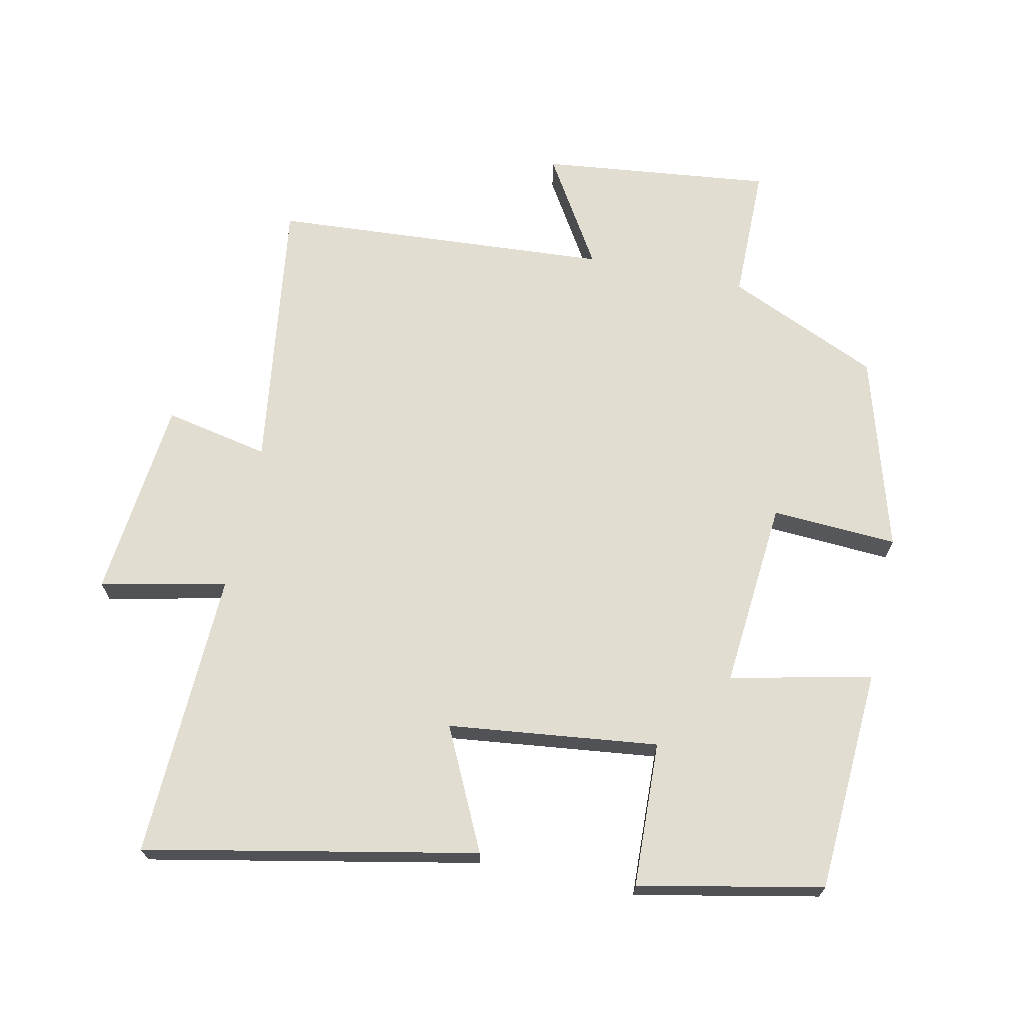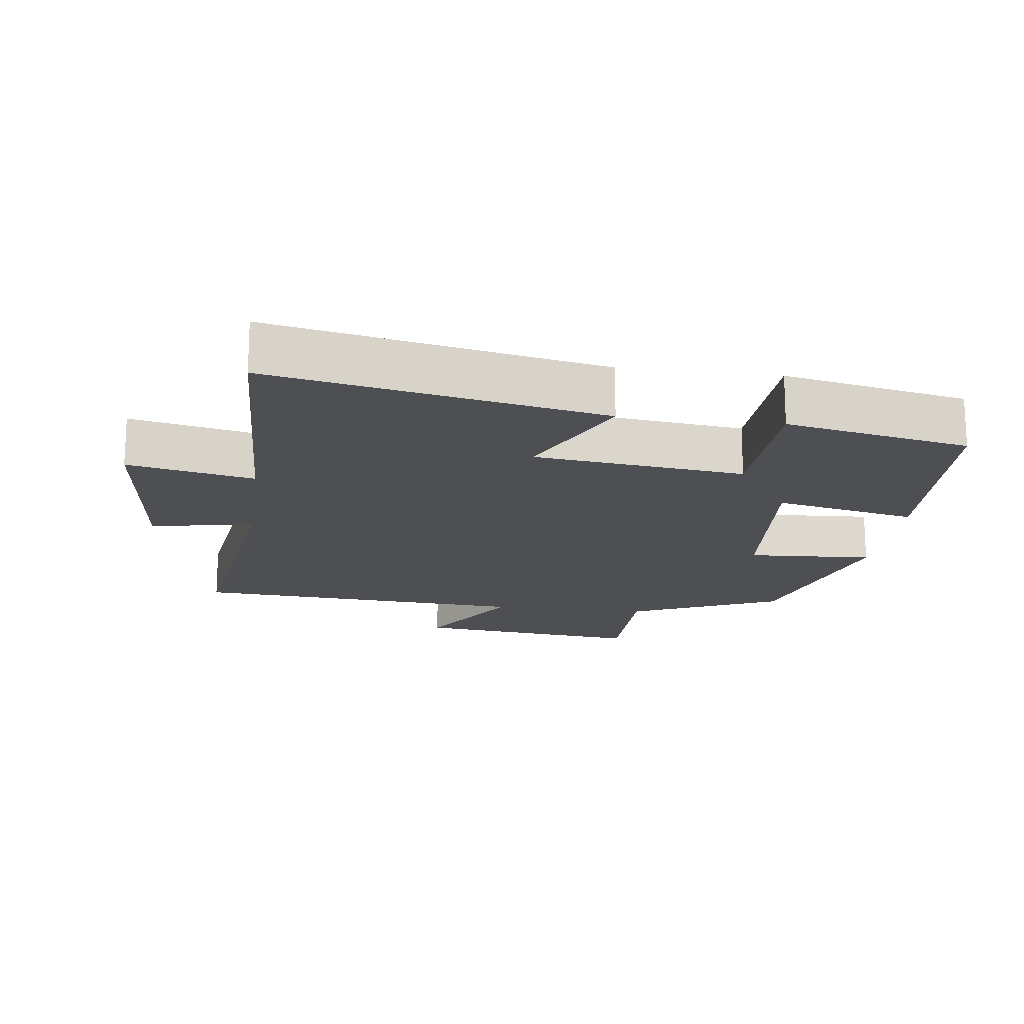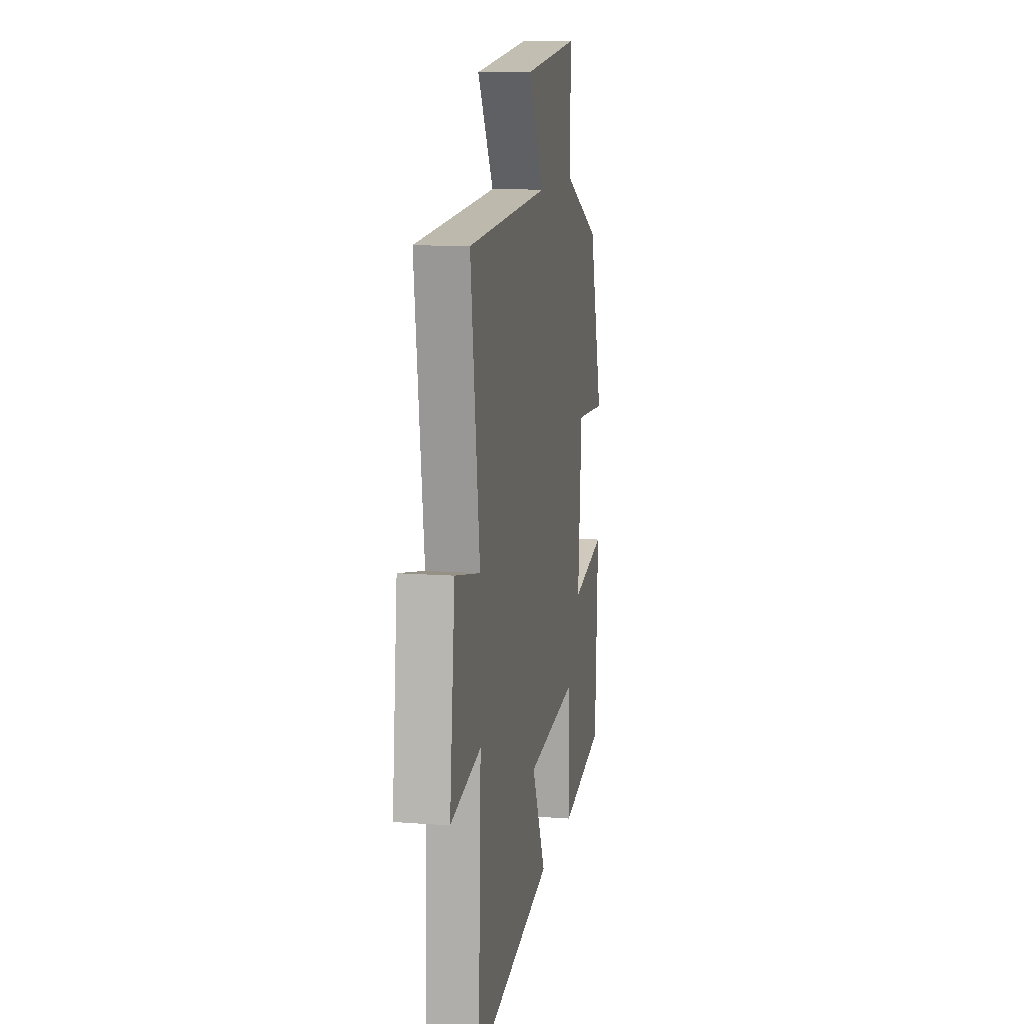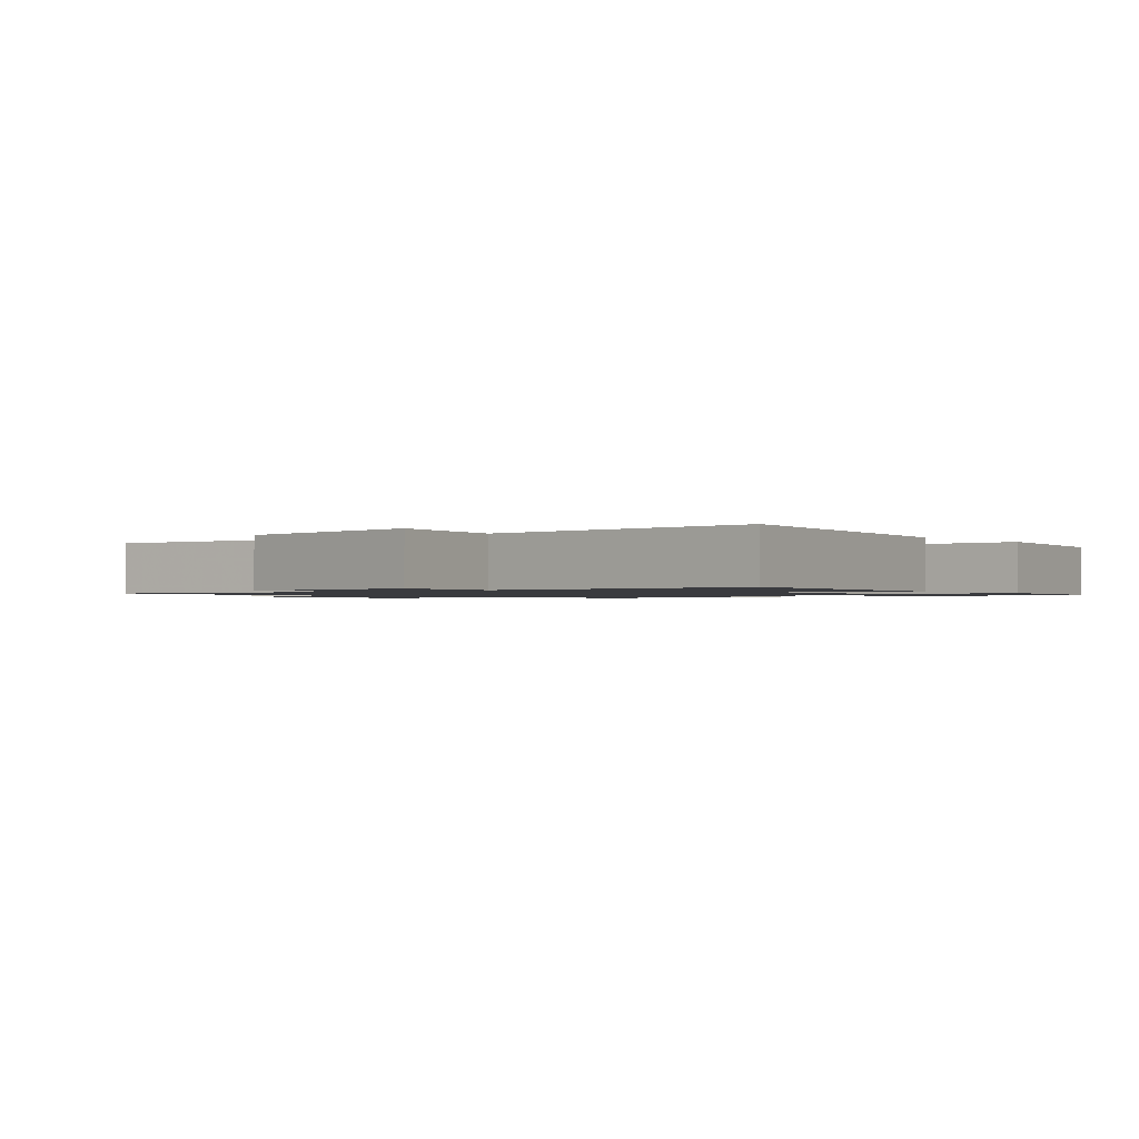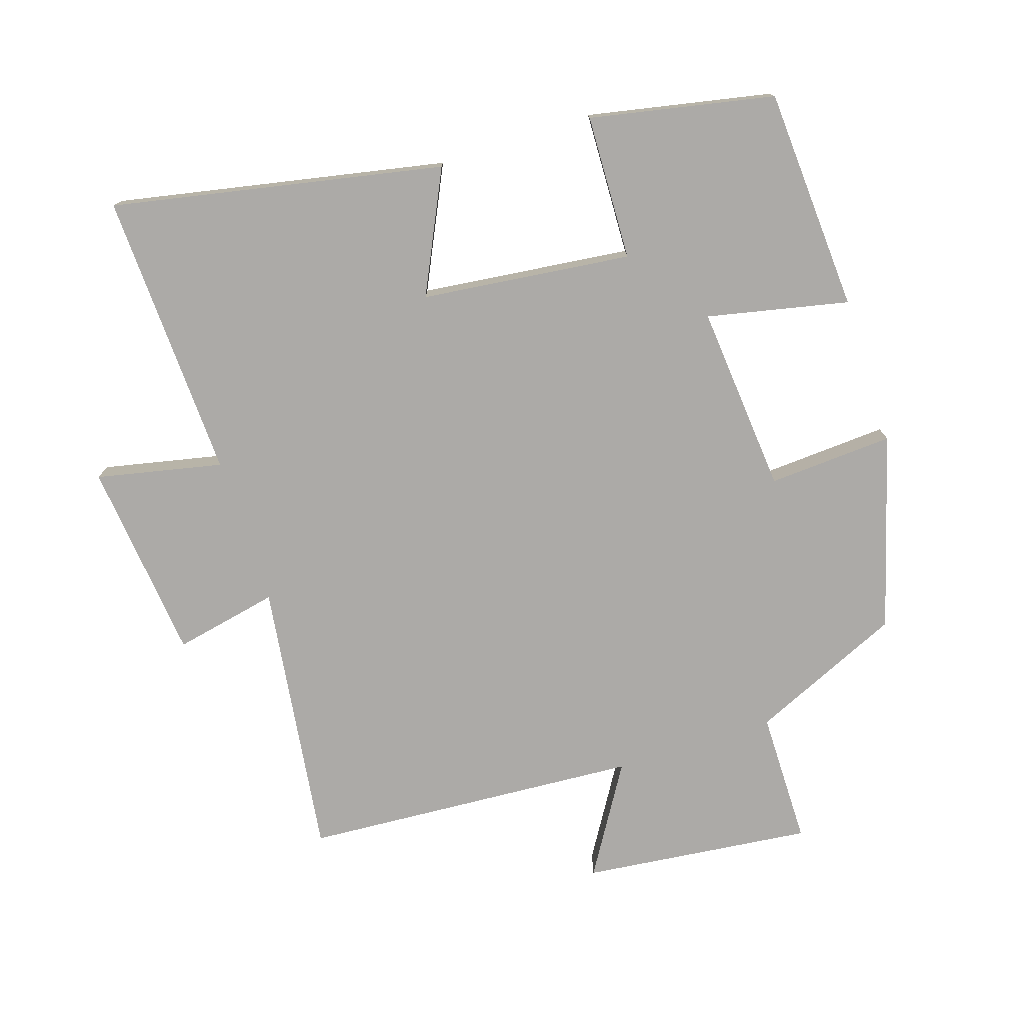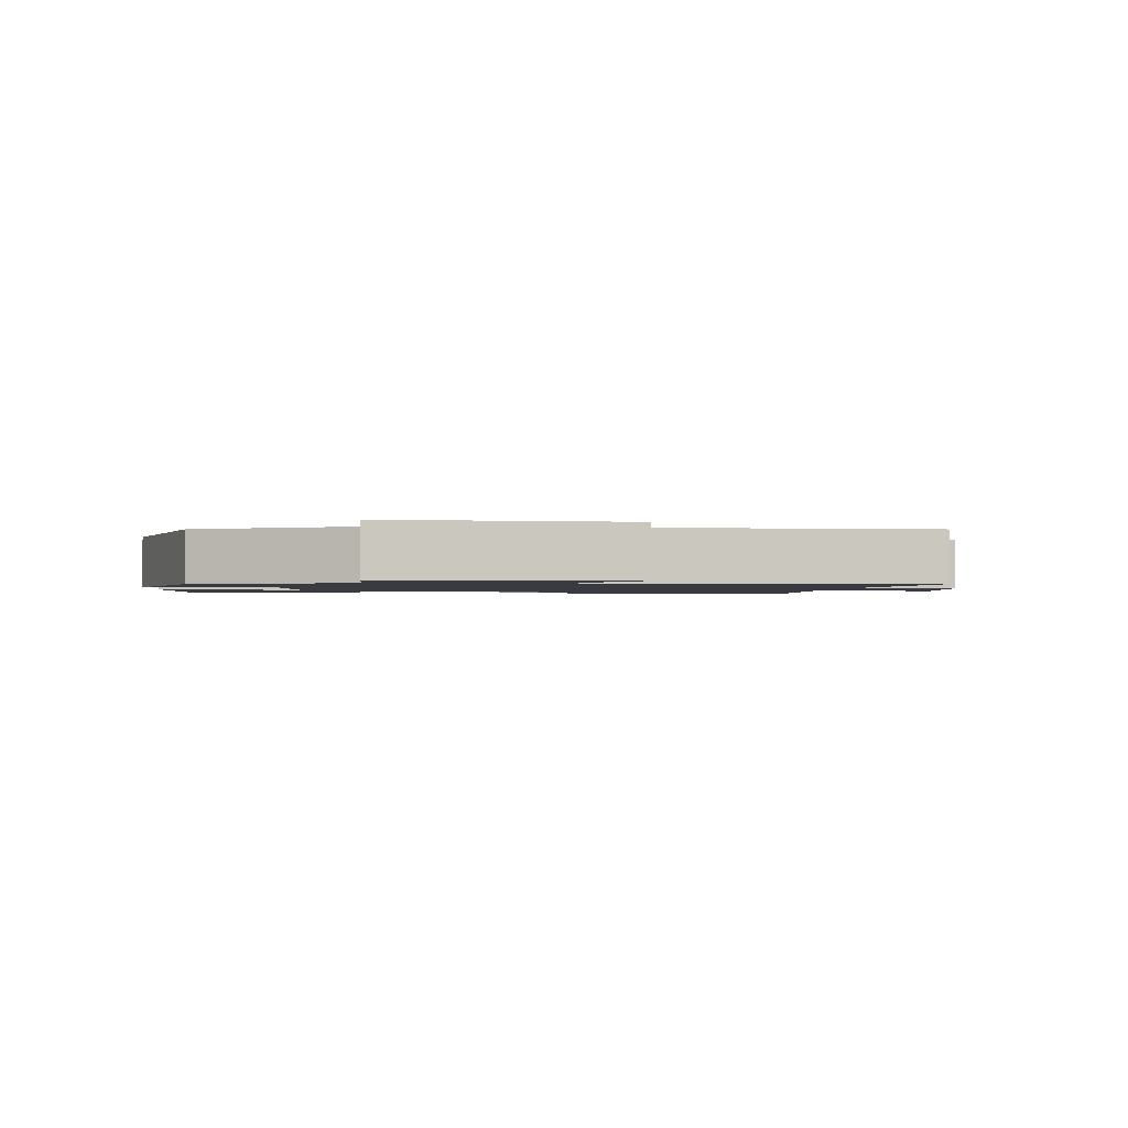
<metadata>
{"format":"obj","ext":"obj","renderer":"f3d","projection":"perspective","resolution":1024,"background":"white","views":[{"elev":68.9,"azim":-168.1,"up":"+Y"},{"elev":-17.5,"azim":172.5,"up":"+Y"},{"elev":11.5,"azim":100.5,"up":"+Z"},{"elev":-1.2,"azim":131.0,"up":"+Y"},{"elev":-76.1,"azim":-162.0,"up":"+Y"},{"elev":-1.4,"azim":-4.2,"up":"+Y"}]}
</metadata>
<code>
v -0.481 0.07 -0.445
v -0.5 0.07 -0.113
v -0.29 0.07 -0.158
v -0.314 0.07 0.122
v -0.5 0.07 0.111
v -0.416 0.07 0.4
v -0.191 0.07 0.5
v -0.19 0.07 0.7
v 0.152 0.07 0.662
v 0.053 0.07 0.5
v 0.556 0.07 0.467
v 0.5 0.07 0.056
v 0.655 0.07 0.088
v 0.687 0.07 -0.21
v 0.5 0.07 -0.17
v 0.517 0.07 -0.598
v 0.026 0.07 -0.5
v 0.112 0.07 -0.32
v -0.2 0.07 -0.284
v -0.208 0.07 -0.5
v -0.481 0 -0.445
v -0.5 0 -0.113
v -0.29 0 -0.158
v -0.314 0 0.122
v -0.5 0 0.111
v -0.416 0 0.4
v -0.191 0 0.5
v -0.19 0 0.7
v 0.152 0 0.662
v 0.053 0 0.5
v 0.556 0 0.467
v 0.5 0 0.056
v 0.655 0 0.088
v 0.687 0 -0.21
v 0.5 0 -0.17
v 0.517 0 -0.598
v 0.026 0 -0.5
v 0.112 0 -0.32
v -0.2 0 -0.284
v -0.208 0 -0.5
f 19 20 1 2
f 18 19 2 3
f 15 16 17 18
f 15 18 3 4
f 12 13 14 15
f 12 15 4
f 10 11 12 4
f 7 8 9 10
f 6 7 10
f 4 5 6 10
f 22 21 40 39
f 23 22 39 38
f 38 37 36 35
f 24 23 38 35
f 35 34 33 32
f 24 35 32
f 24 32 31 30
f 30 29 28 27
f 30 27 26
f 30 26 25 24
f 1 21 22 2
f 2 22 23 3
f 3 23 24 4
f 4 24 25 5
f 5 25 26 6
f 6 26 27 7
f 7 27 28 8
f 8 28 29 9
f 9 29 30 10
f 10 30 31 11
f 11 31 32 12
f 12 32 33 13
f 13 33 34 14
f 14 34 35 15
f 15 35 36 16
f 16 36 37 17
f 17 37 38 18
f 18 38 39 19
f 19 39 40 20
f 20 40 21 1

</code>
